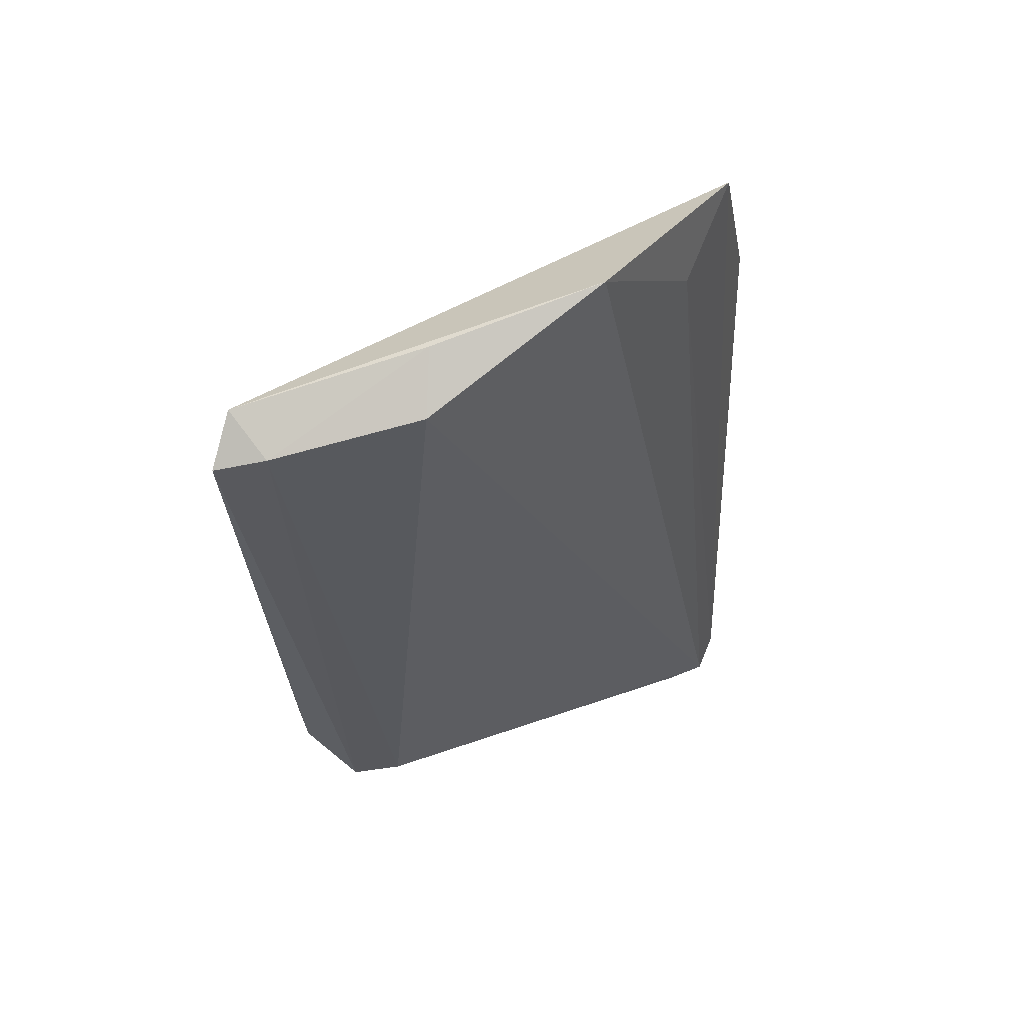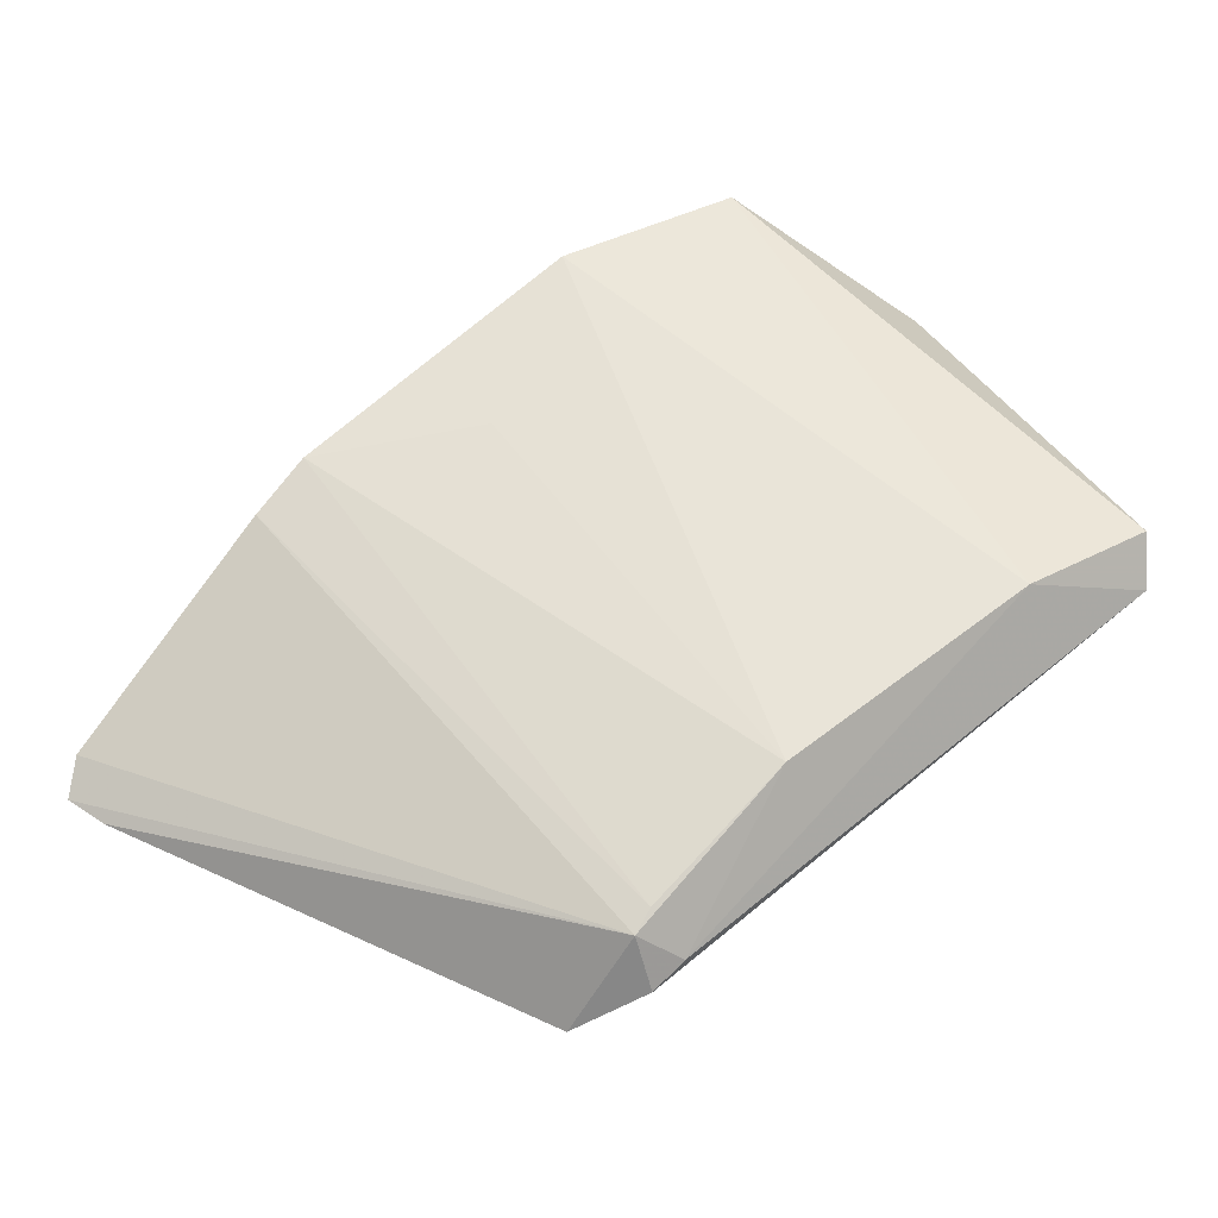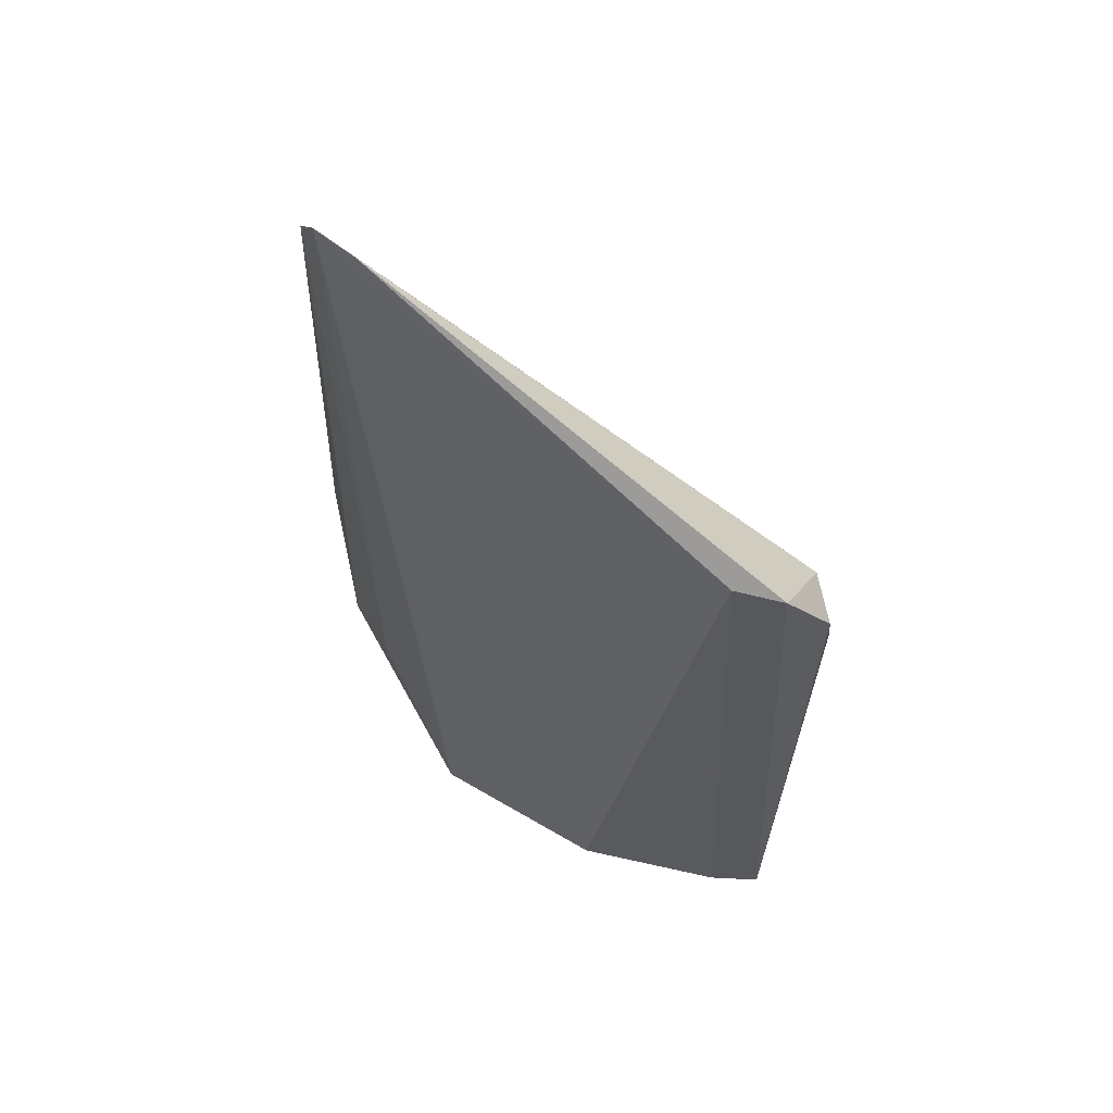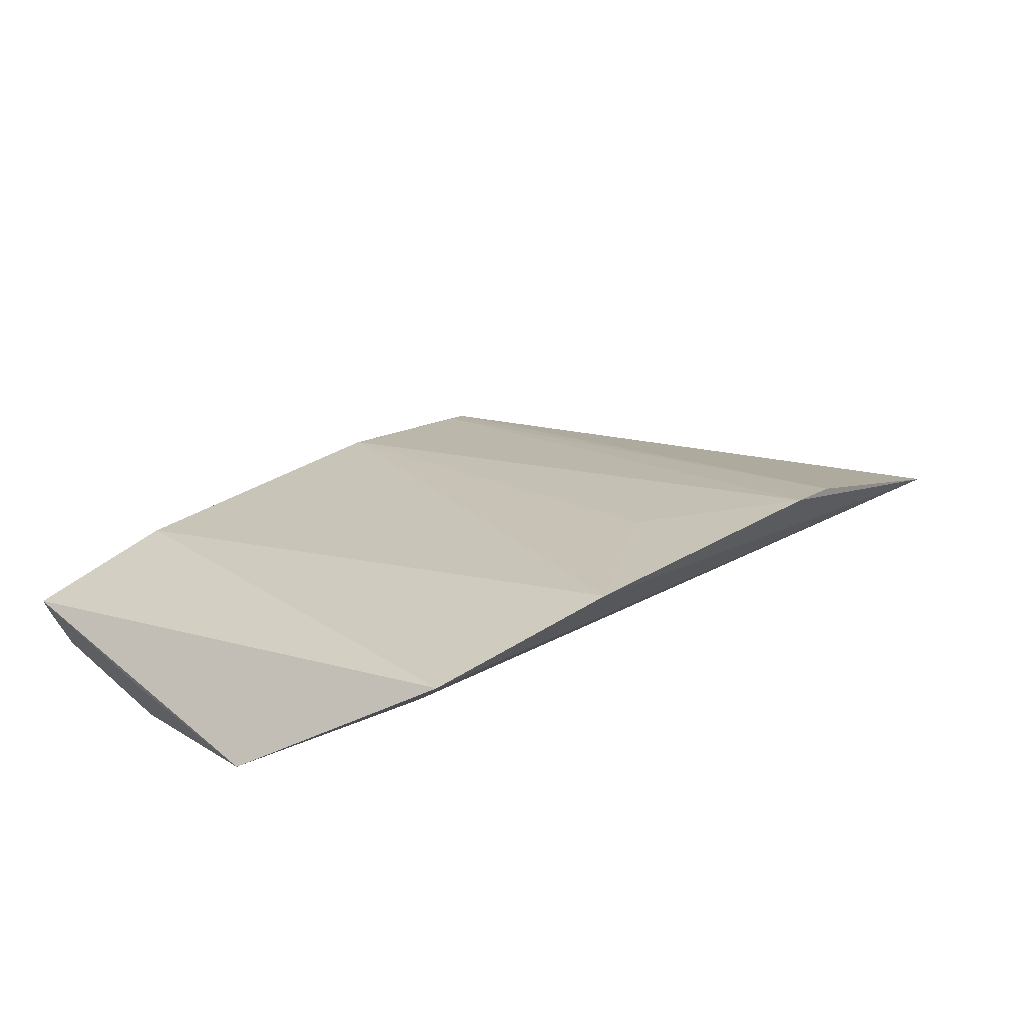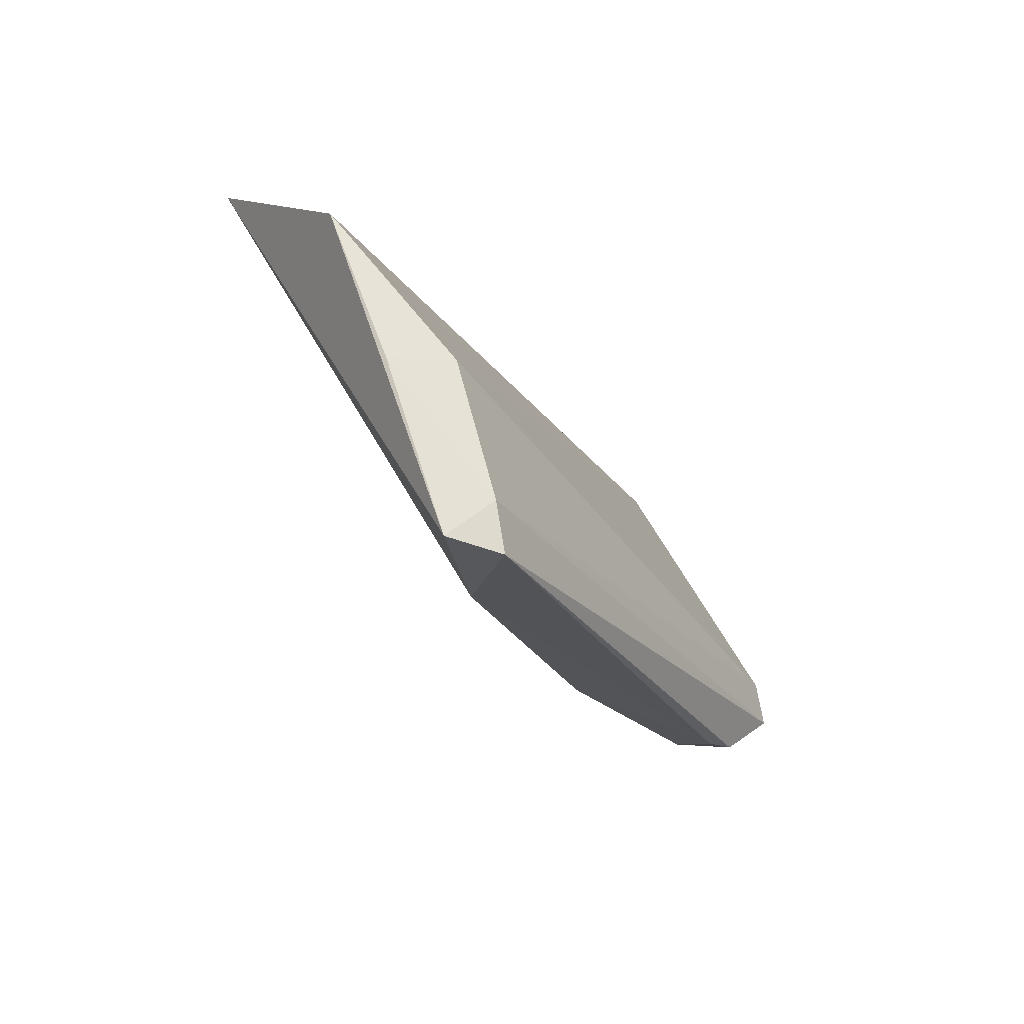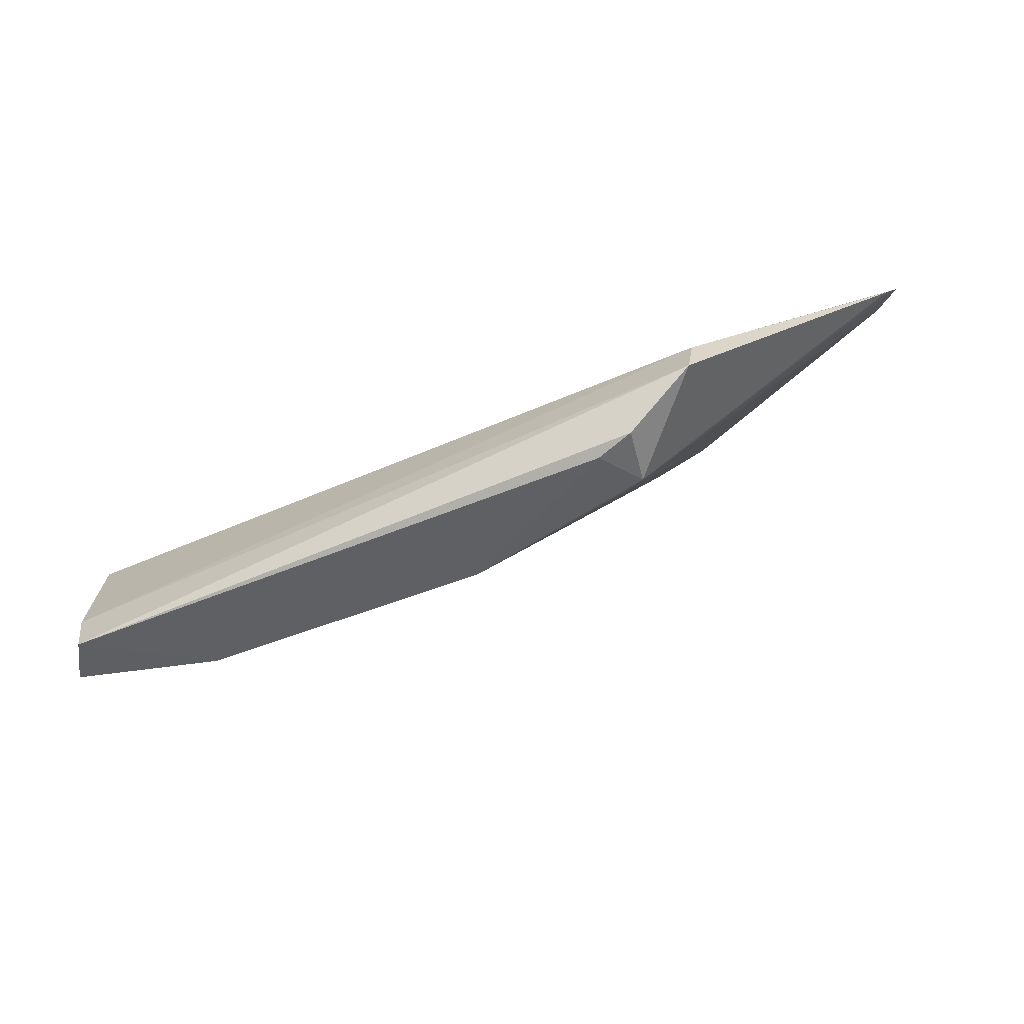
<metadata>
{"format":"obj","ext":"obj","renderer":"f3d","projection":"perspective","resolution":1024,"background":"white","views":[{"elev":-5.3,"azim":-87.2,"up":"+Y"},{"elev":25.2,"azim":145.7,"up":"+Y"},{"elev":-53.0,"azim":87.5,"up":"+Y"},{"elev":57.5,"azim":-43.2,"up":"+Y"},{"elev":-24.7,"azim":-88.8,"up":"+Z"},{"elev":-57.3,"azim":0.9,"up":"+Z"}]}
</metadata>
<code>
v 0.03437 0.05087 0.03192
v 0.0476 0.03775 0.0308
v 0.03199 0.03661 0.008799
v 0.004106 0.0454 0.008139
v 0.003792 0.05344 0.02513
v 0.03448 0.03185 0.01309
v 0.01071 0.04712 0.00894
v 0.03707 0.04879 0.03165
v 0.01104 0.05957 0.03086
v 0.03415 0.03154 0.01073
v 0.003825 0.04754 0.01742
v 0.02398 0.04219 0.00915
v 0.02985 0.03499 0.008143
v 0.04673 0.03948 0.03147
v 0.03103 0.03753 0.009045
v 0.003707 0.04799 0.008863
v 0.04672 0.03707 0.02906
v 0.003782 0.04578 0.01056
v 0.02021 0.05793 0.03189
v 0.03135 0.03379 0.008403
v 0.01158 0.05506 0.0289
v 0.003668 0.05067 0.01754
v 0.02683 0.05223 0.02778
f 11 6 2
f 11 2 5
f 13 4 7
f 13 12 3
f 13 7 12
f 14 8 1
f 14 2 3
f 14 3 8
f 15 8 3
f 15 1 8
f 15 12 1
f 15 3 12
f 16 9 7
f 16 7 4
f 16 5 9
f 17 10 3
f 17 3 2
f 17 2 6
f 17 6 10
f 18 10 6
f 18 4 10
f 18 6 11
f 18 16 4
f 19 14 1
f 19 9 14
f 19 12 7
f 19 7 9
f 20 10 4
f 20 4 13
f 20 13 3
f 20 3 10
f 21 14 9
f 21 9 5
f 21 5 2
f 21 2 14
f 22 11 5
f 22 5 16
f 22 18 11
f 22 16 18
f 23 19 1
f 23 1 12
f 23 12 19

</code>
